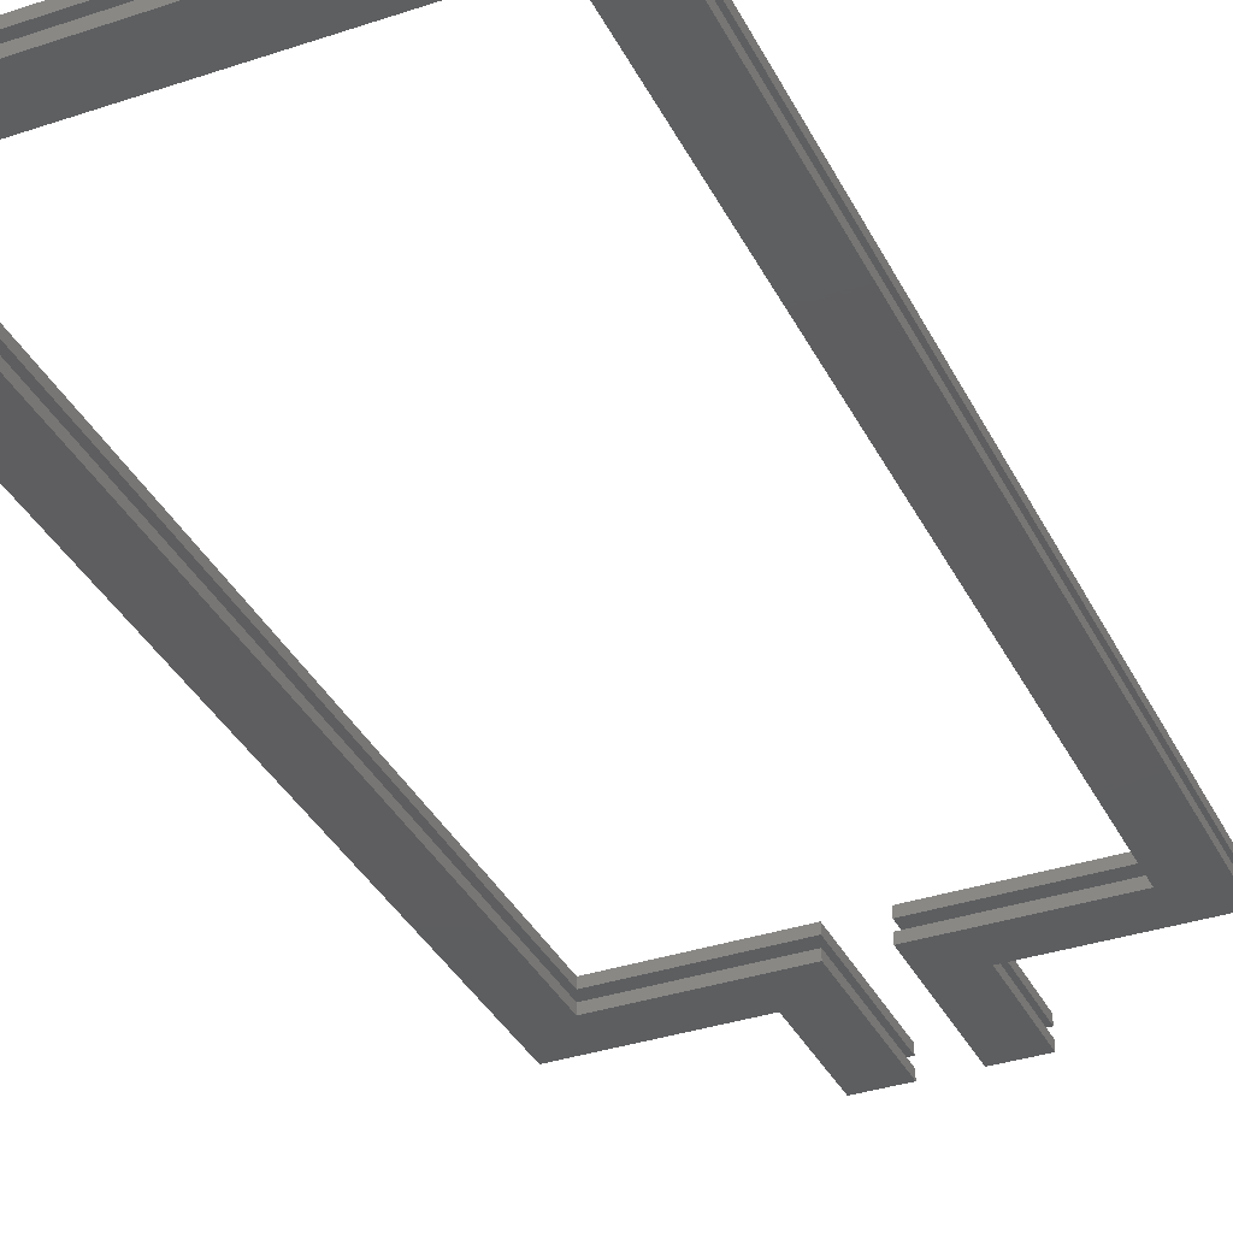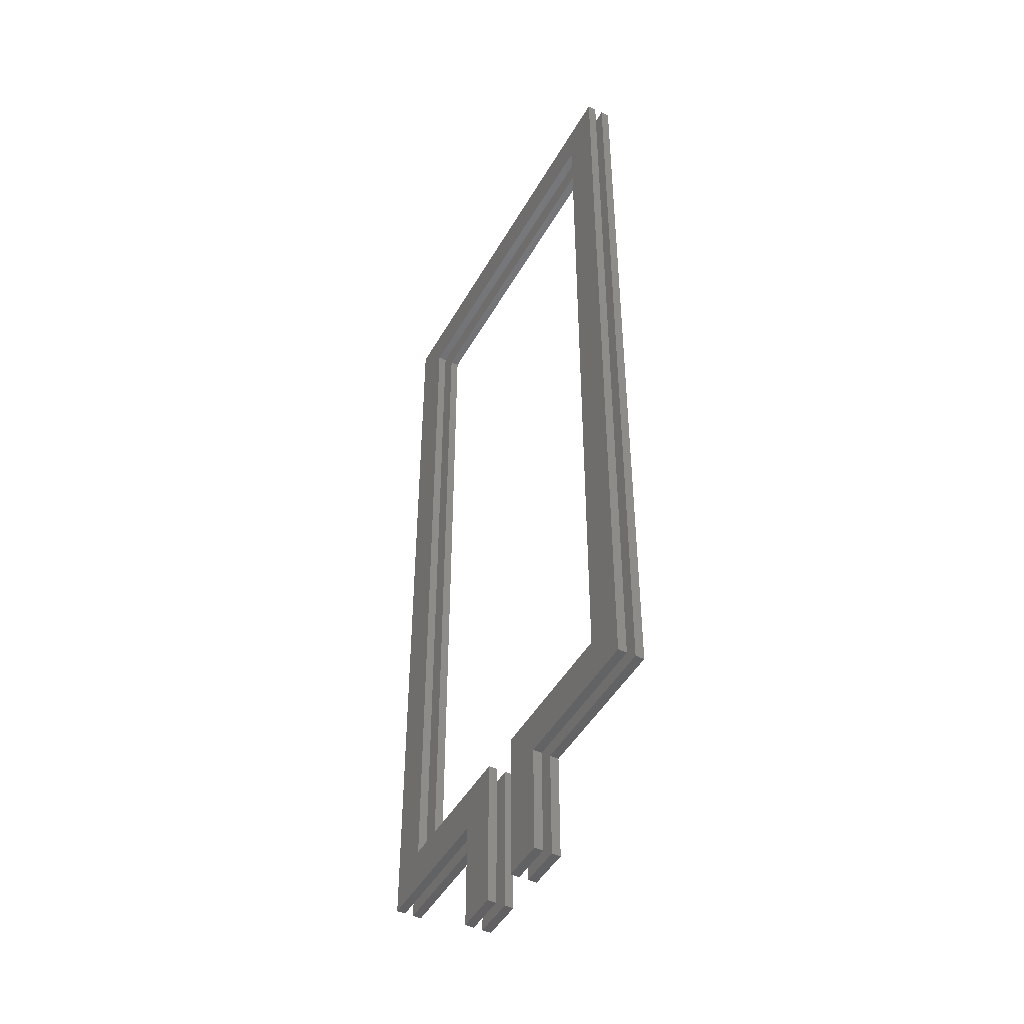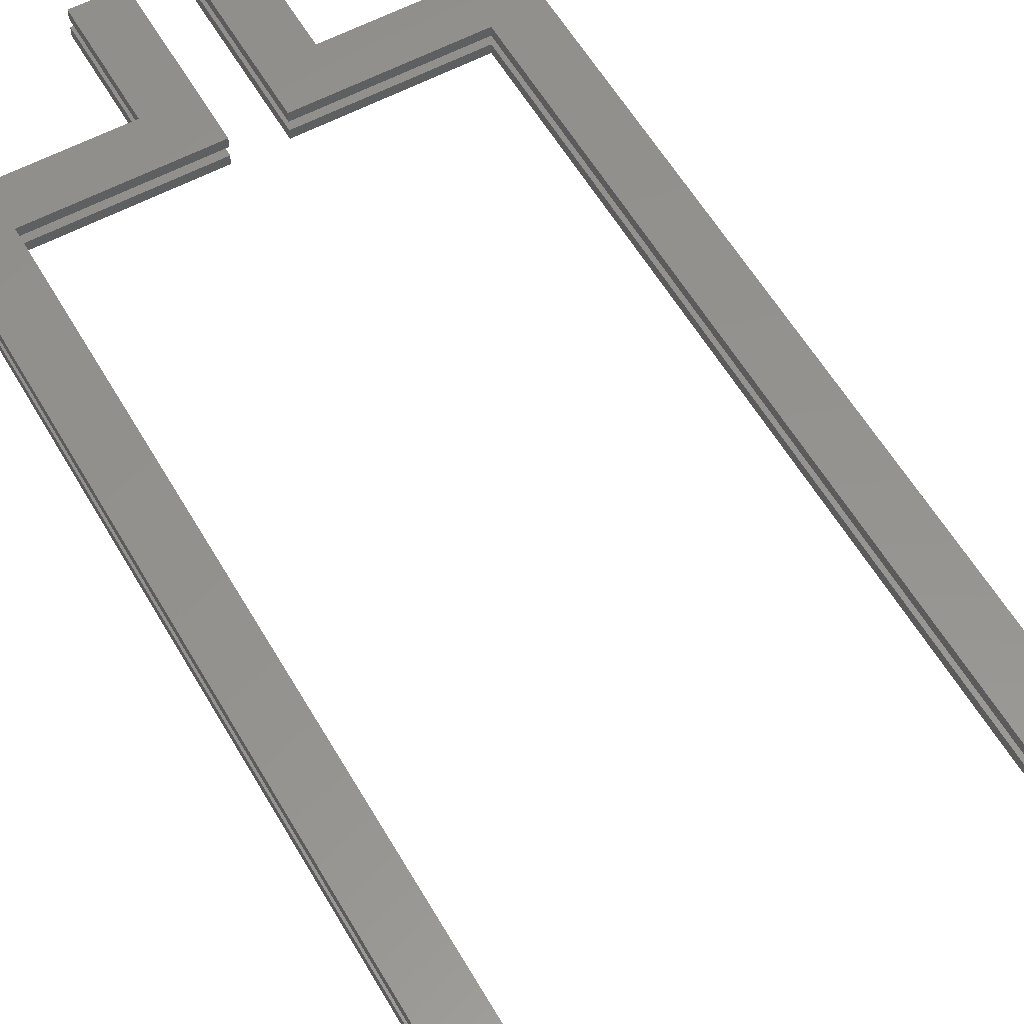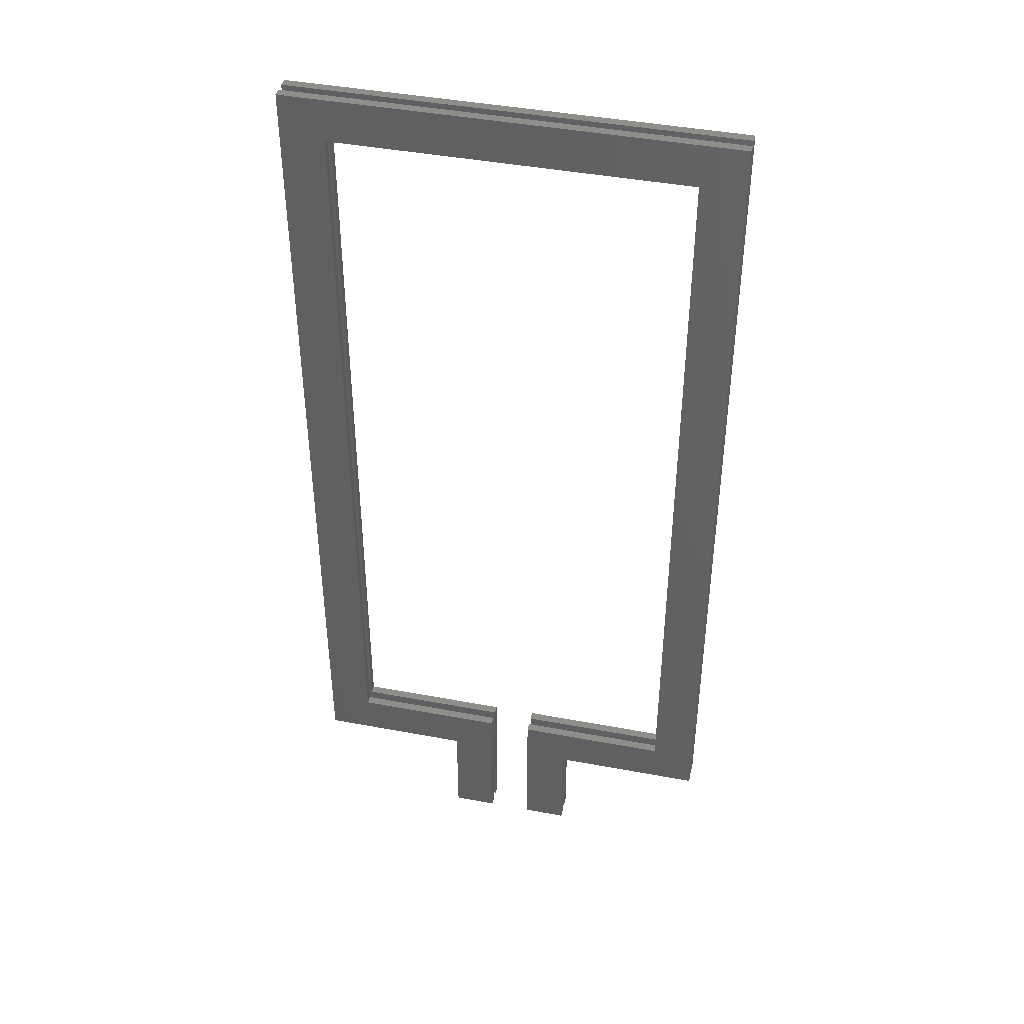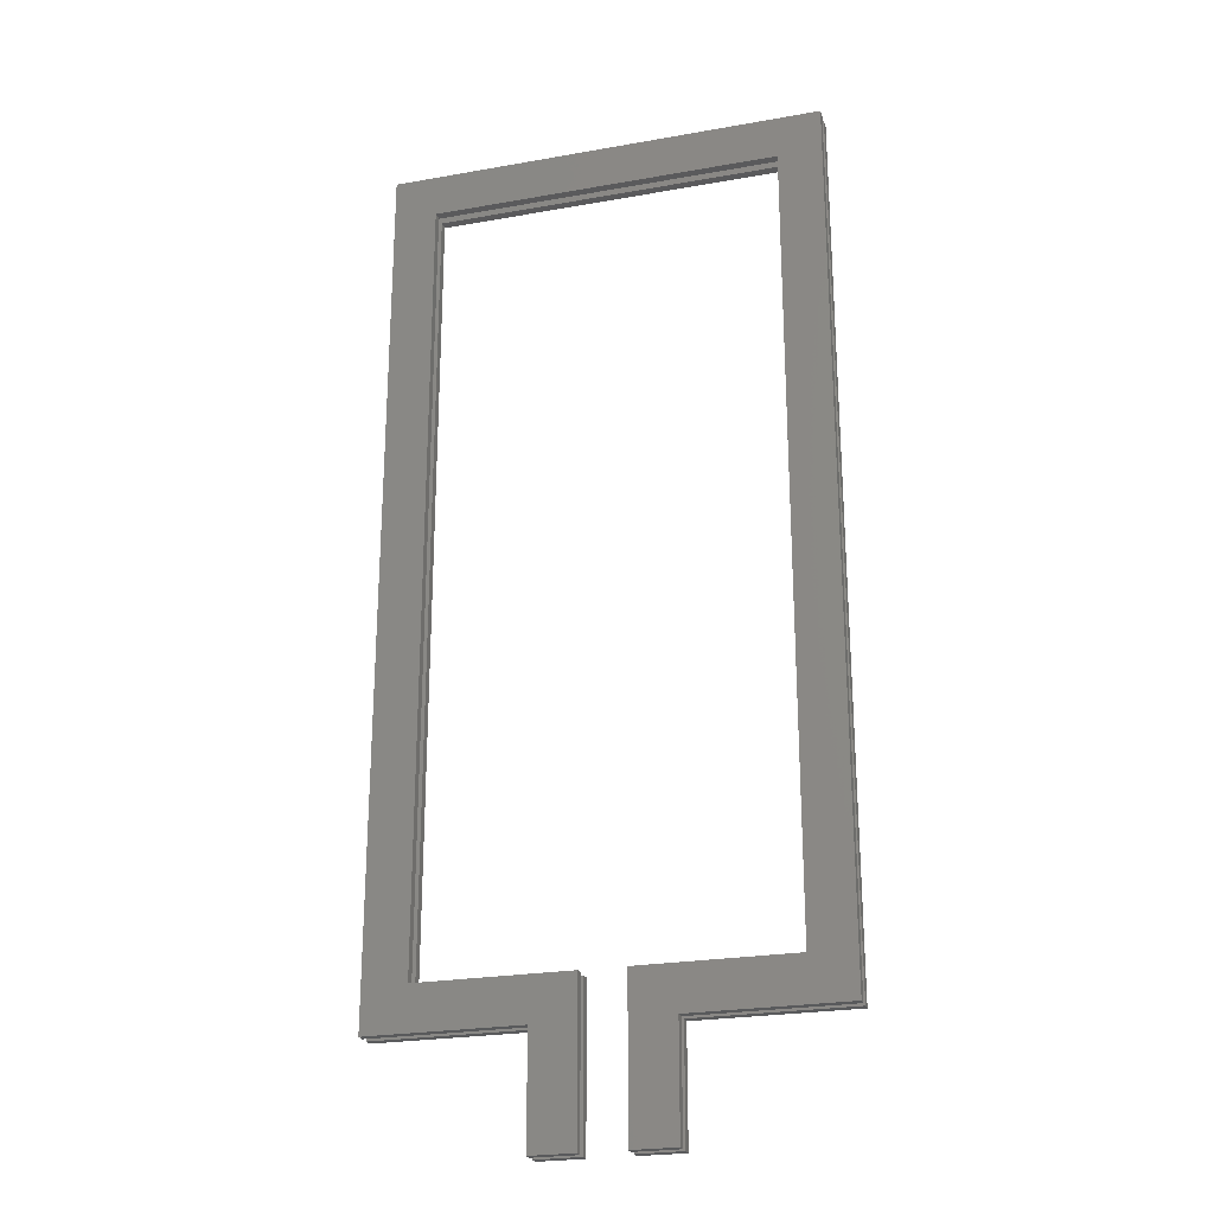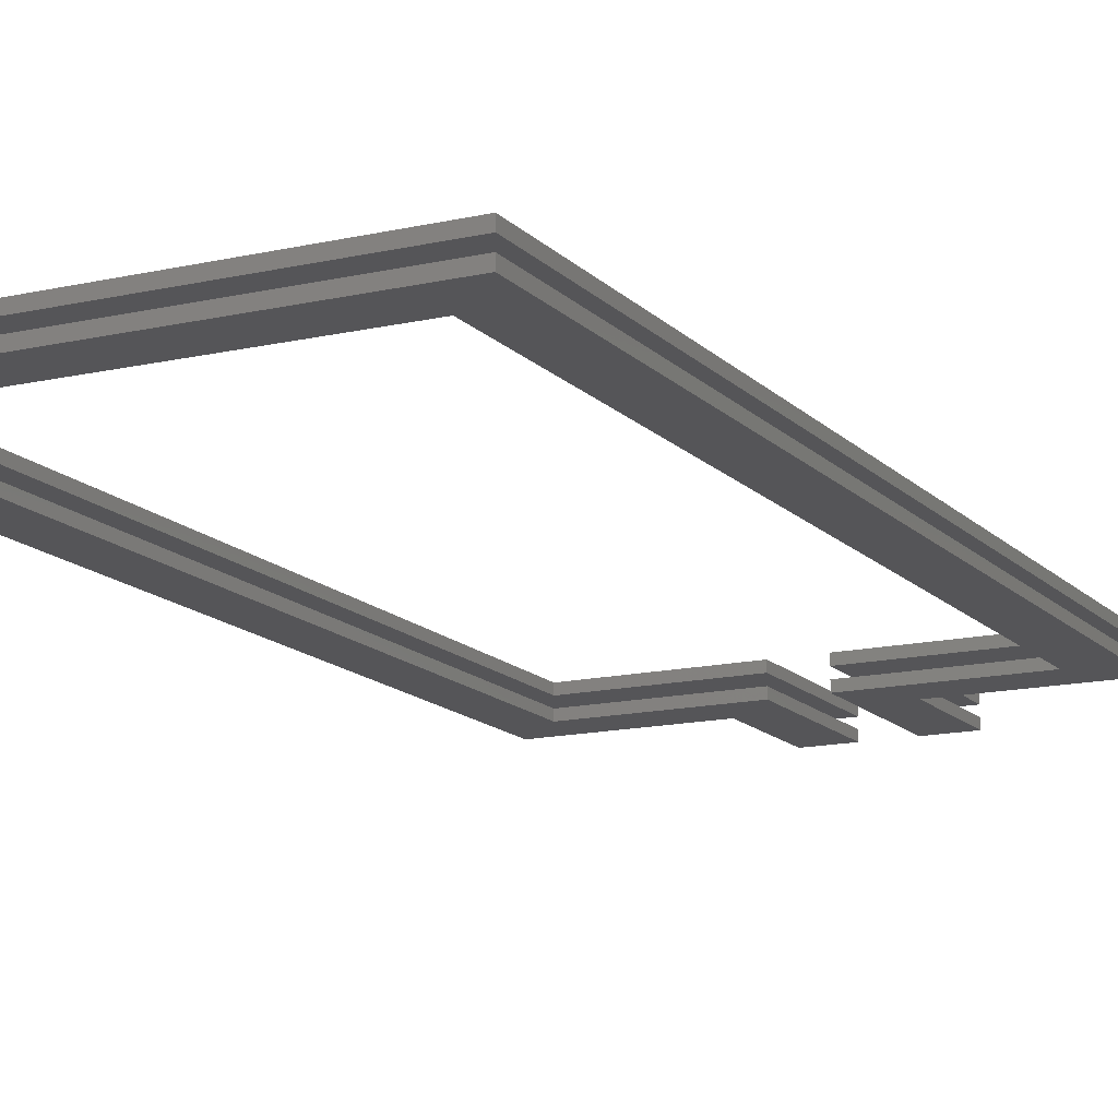
<metadata>
{"format":"stl","ext":"stl","renderer":"f3d","projection":"perspective","resolution":1024,"background":"white","views":[{"elev":-35.5,"azim":-156.2,"up":"+Z"},{"elev":-46.6,"azim":61.9,"up":"+Y"},{"elev":56.4,"azim":150.6,"up":"+Z"},{"elev":43.3,"azim":12.5,"up":"+Y"},{"elev":-24.2,"azim":-163.6,"up":"+Y"},{"elev":-14.3,"azim":-153.2,"up":"+Z"}]}
</metadata>
<code>
# stl→obj: 208 verts, 408 faces
v -0.5 1 0.01
v -0.5 -1 0.01
v -0.5 0 0.02
v -0.5 -1 0.02
v -0.5 -2.776e-16 0
v -0.5 1 0
v -0.5 -1 0
v -0.5 1 0.02
v -0.4 -1 0.02
v -0.4 -1 0.01
v -0.4 -1 0
v -0.4 0.9 0
v -0.4 0.95 0
v -0.4 1 0
v -0.4 2.776e-16 0
v -0.4 -0.9 0
v -0.4 -0.95 0
v -0.4 -0.9 0.02
v -0.4 -0.95 0.02
v -0.4 0.9 0.02
v -0.4 0.95 0.02
v -0.4 0 0.02
v -0.4 1 0.02
v -0.5 1 0.05
v -0.5 -1 0.05
v -0.5 0 0.06
v -0.5 -1 0.06
v -0.5 -2.776e-16 0.04
v -0.5 1 0.04
v -0.5 -1 0.04
v -0.5 1 0.06
v -0.4 -1 0.06
v -0.4 -1 0.05
v -0.4 -1 0.04
v -0.4 0.9 0.04
v -0.4 0.95 0.04
v -0.4 1 0.04
v -0.4 2.776e-16 0.04
v -0.4 -0.9 0.04
v -0.4 -0.95 0.04
v -0.4 -0.9 0.06
v -0.4 -0.95 0.06
v -0.4 0.9 0.06
v -0.4 0.95 0.06
v -0.4 0 0.06
v -0.4 1 0.06
v -0.4 1 0.01
v -0.4 1 0.05
v -0.15 -1 0.02
v -0.15 -1 0.01
v -0.15 -1 0
v -0.15 -0.9 0
v -0.15 -0.95 0
v -0.15 -0.95 0.02
v -0.15 -0.9 0.02
v -0.15 -1 0.06
v -0.15 -1 0.05
v -0.15 -1 0.04
v -0.15 -0.9 0.04
v -0.15 -0.95 0.04
v -0.15 -0.95 0.06
v -0.15 -0.9 0.06
v -0.4 0.9 0.01
v -0.4 -0.9 0.01
v -0.15 -0.9 0.01
v -0.4 0.9 0.05
v -0.4 -0.9 0.05
v -0.15 -0.9 0.05
v 0.4 0.9 0.02
v 0.4 0.9 0.01
v 0.4 0.9 0
v 0.4 1 0
v 0.4 0.95 0
v 0.4 0.95 0.02
v 0.4 1 0.02
v 0.4 0.9 0.06
v 0.4 0.9 0.05
v 0.4 0.9 0.04
v 0.4 1 0.04
v 0.4 0.95 0.04
v 0.4 0.95 0.06
v 0.4 1 0.06
v 0.4 1 0.01
v 0.4 1 0.05
v -0.15 -1.25 0.01
v -0.15 -1.25 0.02
v -0.15 -1.125 0.02
v -0.15 -1.125 0
v -0.15 -1.25 0
v -0.05 -1.25 0
v -0.05 -1.25 0.01
v -0.05 -1.25 0.02
v -0.05 -1 0
v -0.05 -1.125 0
v -0.05 -1.125 0.02
v -0.05 -1 0.02
v -0.15 -1.25 0.05
v -0.15 -1.25 0.06
v -0.15 -1.125 0.06
v -0.15 -1.125 0.04
v -0.15 -1.25 0.04
v -0.05 -1.25 0.04
v -0.05 -1.25 0.05
v -0.05 -1.25 0.06
v -0.05 -1 0.04
v -0.05 -1.125 0.04
v -0.05 -1.125 0.06
v -0.05 -1 0.06
v -0.05 -0.9 0
v -0.05 -0.95 0
v -0.05 -0.95 0.02
v -0.05 -0.9 0.02
v -0.05 -0.9 0.04
v -0.05 -0.95 0.04
v -0.05 -0.95 0.06
v -0.05 -0.9 0.06
v -0.05 -0.9 0.01
v -0.05 -0.9 0.05
v -0.05 -1 0.01
v -0.05 -1 0.05
v 0.05 -1.25 0.01
v 0.05 -1.25 0.02
v 0.05 -1.125 0.02
v 0.05 -1 0.01
v 0.05 -1 0
v 0.05 -1.125 0
v 0.05 -1.25 0
v 0.05 -1 0.02
v 0.15 -1.25 0
v 0.15 -1.25 0.01
v 0.15 -1.25 0.02
v 0.15 -1 0
v 0.15 -1.125 0
v 0.15 -1.125 0.02
v 0.15 -1 0.02
v 0.05 -1.25 0.05
v 0.05 -1.25 0.06
v 0.05 -1.125 0.06
v 0.05 -1 0.05
v 0.05 -1 0.04
v 0.05 -1.125 0.04
v 0.05 -1.25 0.04
v 0.05 -1 0.06
v 0.15 -1.25 0.04
v 0.15 -1.25 0.05
v 0.15 -1.25 0.06
v 0.15 -1 0.04
v 0.15 -1.125 0.04
v 0.15 -1.125 0.06
v 0.15 -1 0.06
v 0.05 -0.9 0.01
v 0.05 -0.95 0.02
v 0.05 -0.9 0
v 0.05 -0.95 0
v 0.05 -0.9 0.02
v 0.15 -0.95 0
v 0.15 -0.9 0
v 0.15 -0.95 0.02
v 0.15 -0.9 0.02
v 0.05 -0.9 0.05
v 0.05 -0.95 0.06
v 0.05 -0.9 0.04
v 0.05 -0.95 0.04
v 0.05 -0.9 0.06
v 0.15 -0.95 0.04
v 0.15 -0.9 0.04
v 0.15 -0.95 0.06
v 0.15 -0.9 0.06
v 0.15 -0.9 0.01
v 0.15 -0.9 0.05
v 0.15 -1 0.01
v 0.15 -1 0.05
v 0.4 -1 0.02
v 0.4 -1 0.01
v 0.4 -1 0
v 0.4 -0.9 0
v 0.4 -0.95 0
v 0.4 -0.95 0.02
v 0.4 -0.9 0.02
v 0.4 -1 0.06
v 0.4 -1 0.05
v 0.4 -1 0.04
v 0.4 -0.9 0.04
v 0.4 -0.95 0.04
v 0.4 -0.95 0.06
v 0.4 -0.9 0.06
v 0.4 -0.9 0.01
v 0.4 -0.9 0.05
v 0.5 -1 0.02
v 0.5 -1 0.01
v 0.5 -1 0
v 0.5 1 0
v 0.5 0 0
v 0.4 -2.776e-16 0
v 0.5 0 0.02
v 0.4 0 0.02
v 0.5 1 0.02
v 0.5 -1 0.06
v 0.5 -1 0.05
v 0.5 -1 0.04
v 0.5 1 0.04
v 0.5 0 0.04
v 0.4 -2.776e-16 0.04
v 0.5 0 0.06
v 0.4 0 0.06
v 0.5 1 0.06
v 0.5 1 0.01
v 0.5 1 0.05
f 1 2 3
f 2 4 3
f 2 1 5
f 1 6 5
f 5 7 2
f 3 8 1
f 9 4 2
f 10 2 7
f 7 11 10
f 2 10 9
f 5 6 12
f 6 13 12
f 6 14 13
f 5 15 16
f 16 7 5
f 16 17 7
f 17 11 7
f 12 15 5
f 3 4 18
f 4 19 18
f 4 9 19
f 8 20 21
f 3 22 20
f 20 8 3
f 21 23 8
f 18 22 3
f 24 25 26
f 25 27 26
f 25 24 28
f 24 29 28
f 28 30 25
f 26 31 24
f 32 27 25
f 33 25 30
f 30 34 33
f 25 33 32
f 28 29 35
f 29 36 35
f 29 37 36
f 28 38 39
f 39 30 28
f 39 40 30
f 40 34 30
f 35 38 28
f 26 27 41
f 27 42 41
f 27 32 42
f 31 43 44
f 26 45 43
f 43 31 26
f 44 46 31
f 41 45 26
f 8 23 47
f 1 47 14
f 14 6 1
f 47 1 8
f 31 46 48
f 24 48 37
f 37 29 24
f 48 24 31
f 49 9 10
f 50 10 11
f 11 51 50
f 10 50 49
f 16 52 53
f 11 17 53
f 53 51 11
f 53 17 16
f 9 49 54
f 54 55 18
f 18 19 54
f 54 19 9
f 56 32 33
f 57 33 34
f 34 58 57
f 33 57 56
f 39 59 60
f 34 40 60
f 60 58 34
f 60 40 39
f 32 56 61
f 61 62 41
f 41 42 61
f 61 42 32
f 63 20 22
f 22 64 63
f 64 16 15
f 15 63 64
f 15 12 63
f 22 18 64
f 18 55 65
f 64 65 52
f 52 16 64
f 65 64 18
f 66 43 45
f 45 67 66
f 67 39 38
f 38 66 67
f 38 35 66
f 45 41 67
f 41 62 68
f 67 68 59
f 59 39 67
f 68 67 41
f 69 20 63
f 70 63 12
f 12 71 70
f 63 70 69
f 14 72 73
f 13 73 71
f 71 12 13
f 73 13 14
f 20 69 74
f 21 74 75
f 75 23 21
f 74 21 20
f 76 43 66
f 77 66 35
f 35 78 77
f 66 77 76
f 37 79 80
f 36 80 78
f 78 35 36
f 80 36 37
f 43 76 81
f 44 81 82
f 82 46 44
f 81 44 43
f 23 75 83
f 47 83 72
f 72 14 47
f 83 47 23
f 46 82 84
f 48 84 79
f 79 37 48
f 84 48 46
f 85 86 87
f 87 50 85
f 50 51 88
f 88 85 50
f 88 89 85
f 87 49 50
f 89 90 91
f 85 91 92
f 92 86 85
f 91 85 89
f 51 93 94
f 88 94 90
f 90 89 88
f 94 88 51
f 92 95 87
f 87 95 96
f 96 49 87
f 87 86 92
f 97 98 99
f 99 57 97
f 57 58 100
f 100 97 57
f 100 101 97
f 99 56 57
f 101 102 103
f 97 103 104
f 104 98 97
f 103 97 101
f 58 105 106
f 100 106 102
f 102 101 100
f 106 100 58
f 104 107 99
f 99 107 108
f 108 56 99
f 99 98 104
f 52 109 110
f 53 110 93
f 93 51 53
f 110 53 52
f 49 96 111
f 54 111 112
f 112 55 54
f 111 54 49
f 59 113 114
f 60 114 105
f 105 58 60
f 114 60 59
f 56 108 115
f 61 115 116
f 116 62 61
f 115 61 56
f 55 112 117
f 65 117 109
f 109 52 65
f 117 65 55
f 62 116 118
f 68 118 113
f 113 59 68
f 118 68 62
f 119 96 95
f 95 91 119
f 91 90 94
f 94 119 91
f 94 93 119
f 95 92 91
f 120 108 107
f 107 103 120
f 103 102 106
f 106 120 103
f 106 105 120
f 107 104 103
f 117 112 111
f 111 119 117
f 117 119 110
f 119 93 110
f 110 109 117
f 111 96 119
f 118 116 115
f 115 120 118
f 118 120 114
f 120 105 114
f 114 113 118
f 115 108 120
f 121 122 123
f 123 124 121
f 124 125 126
f 126 121 124
f 126 127 121
f 123 128 124
f 127 129 130
f 121 130 131
f 131 122 121
f 130 121 127
f 125 132 133
f 126 133 129
f 129 127 126
f 133 126 125
f 122 131 134
f 123 134 135
f 135 128 123
f 134 123 122
f 136 137 138
f 138 139 136
f 139 140 141
f 141 136 139
f 141 142 136
f 138 143 139
f 142 144 145
f 136 145 146
f 146 137 136
f 145 136 142
f 140 147 148
f 141 148 144
f 144 142 141
f 148 141 140
f 137 146 149
f 138 149 150
f 150 143 138
f 149 138 137
f 151 124 152
f 124 128 152
f 151 153 154
f 154 124 151
f 154 125 124
f 152 155 151
f 156 154 153
f 154 156 132
f 132 125 154
f 153 157 156
f 128 135 158
f 158 159 155
f 155 152 158
f 158 152 128
f 160 139 161
f 139 143 161
f 160 162 163
f 163 139 160
f 163 140 139
f 161 164 160
f 165 163 162
f 163 165 147
f 147 140 163
f 162 166 165
f 143 150 167
f 167 168 164
f 164 161 167
f 167 161 143
f 155 159 169
f 151 169 157
f 157 153 151
f 169 151 155
f 164 168 170
f 160 170 166
f 166 162 160
f 170 160 164
f 171 135 134
f 134 130 171
f 130 129 133
f 133 171 130
f 133 132 171
f 134 131 130
f 172 150 149
f 149 145 172
f 145 144 148
f 148 172 145
f 148 147 172
f 149 146 145
f 173 135 171
f 174 171 132
f 132 175 174
f 171 174 173
f 157 176 177
f 156 177 175
f 175 132 156
f 177 156 157
f 135 173 178
f 158 178 179
f 179 159 158
f 178 158 135
f 180 150 172
f 181 172 147
f 147 182 181
f 172 181 180
f 166 183 184
f 165 184 182
f 182 147 165
f 184 165 166
f 150 180 185
f 167 185 186
f 186 168 167
f 185 167 150
f 159 179 187
f 169 187 176
f 176 157 169
f 187 169 159
f 168 186 188
f 170 188 183
f 183 166 170
f 188 170 168
f 189 173 174
f 190 174 175
f 175 191 190
f 174 190 189
f 192 71 73
f 193 194 71
f 71 192 193
f 193 191 176
f 191 177 176
f 191 175 177
f 176 194 193
f 73 72 192
f 189 179 178
f 195 196 179
f 179 189 195
f 195 197 69
f 197 74 69
f 197 75 74
f 69 196 195
f 178 173 189
f 198 180 181
f 199 181 182
f 182 200 199
f 181 199 198
f 201 78 80
f 202 203 78
f 78 201 202
f 202 200 183
f 200 184 183
f 200 182 184
f 183 203 202
f 80 79 201
f 198 186 185
f 204 205 186
f 186 198 204
f 204 206 76
f 206 81 76
f 206 82 81
f 76 205 204
f 185 180 198
f 187 179 196
f 196 70 187
f 70 71 194
f 194 187 70
f 194 176 187
f 196 69 70
f 188 186 205
f 205 77 188
f 77 78 203
f 203 188 77
f 203 183 188
f 205 76 77
f 75 197 207
f 83 207 192
f 192 72 83
f 207 83 75
f 82 206 208
f 84 208 201
f 201 79 84
f 208 84 82
f 190 207 195
f 207 197 195
f 207 190 193
f 190 191 193
f 193 192 207
f 195 189 190
f 199 208 204
f 208 206 204
f 208 199 202
f 199 200 202
f 202 201 208
f 204 198 199

</code>
